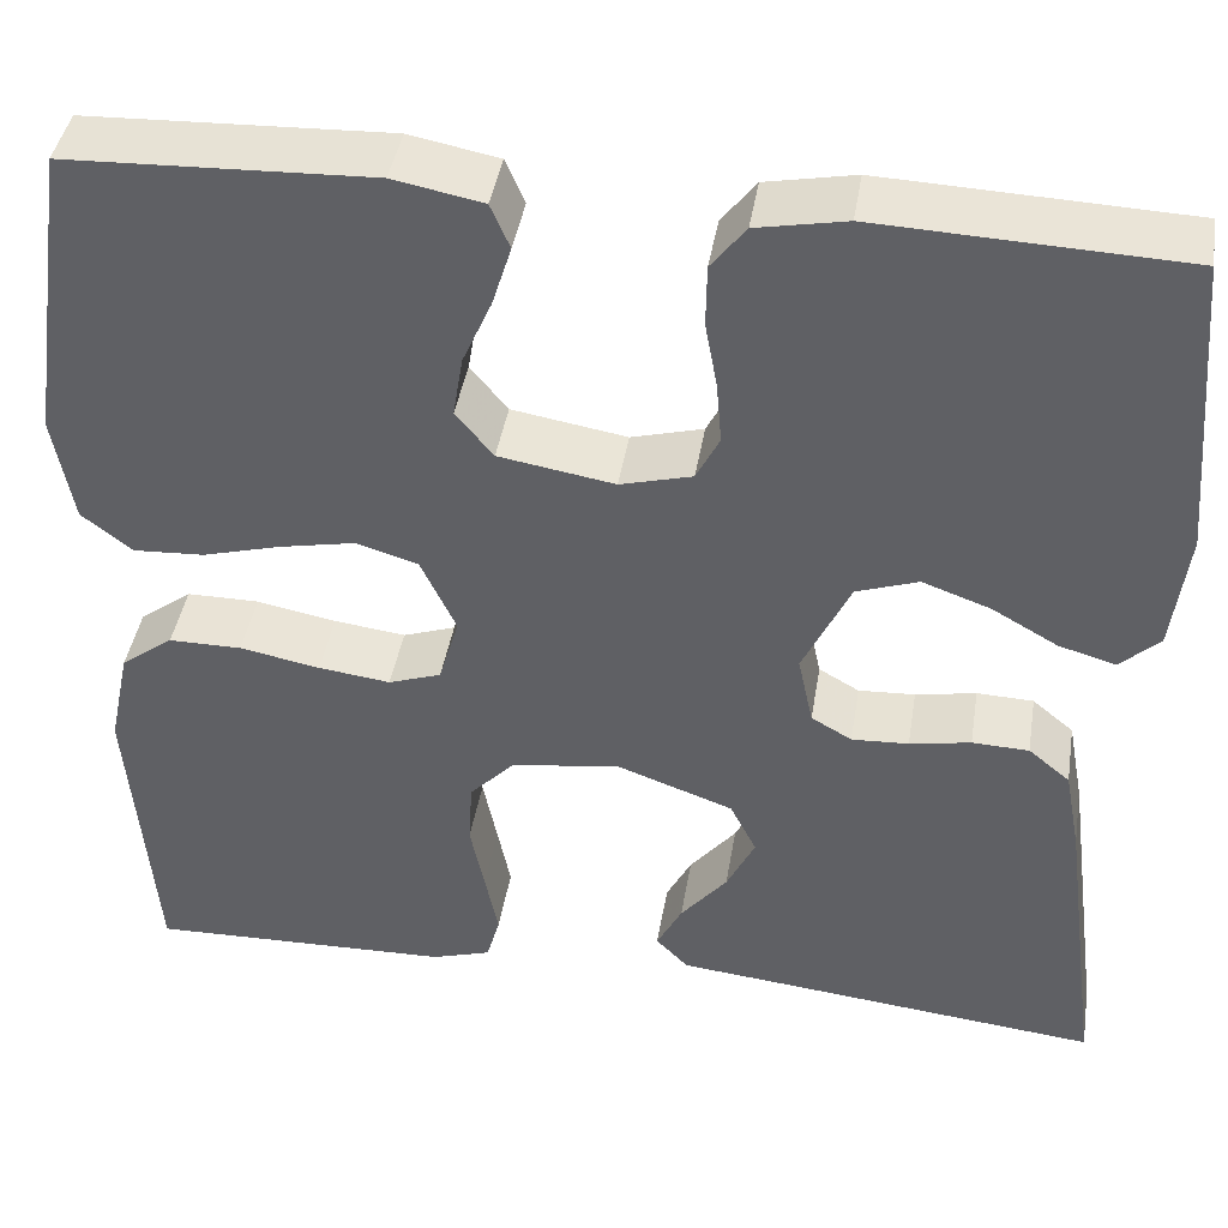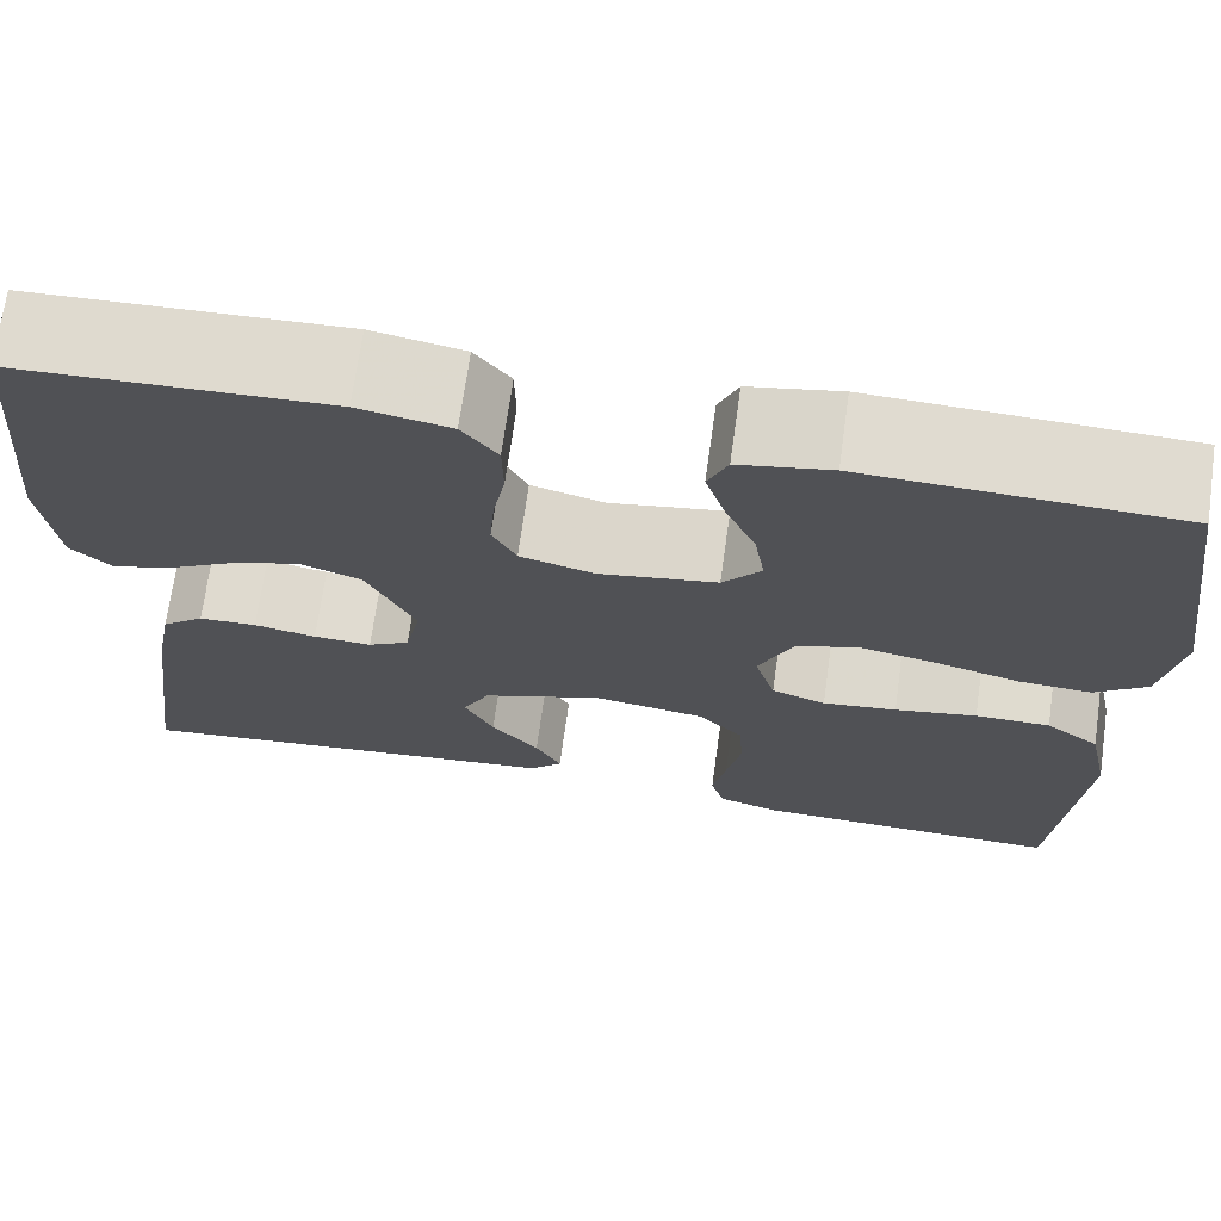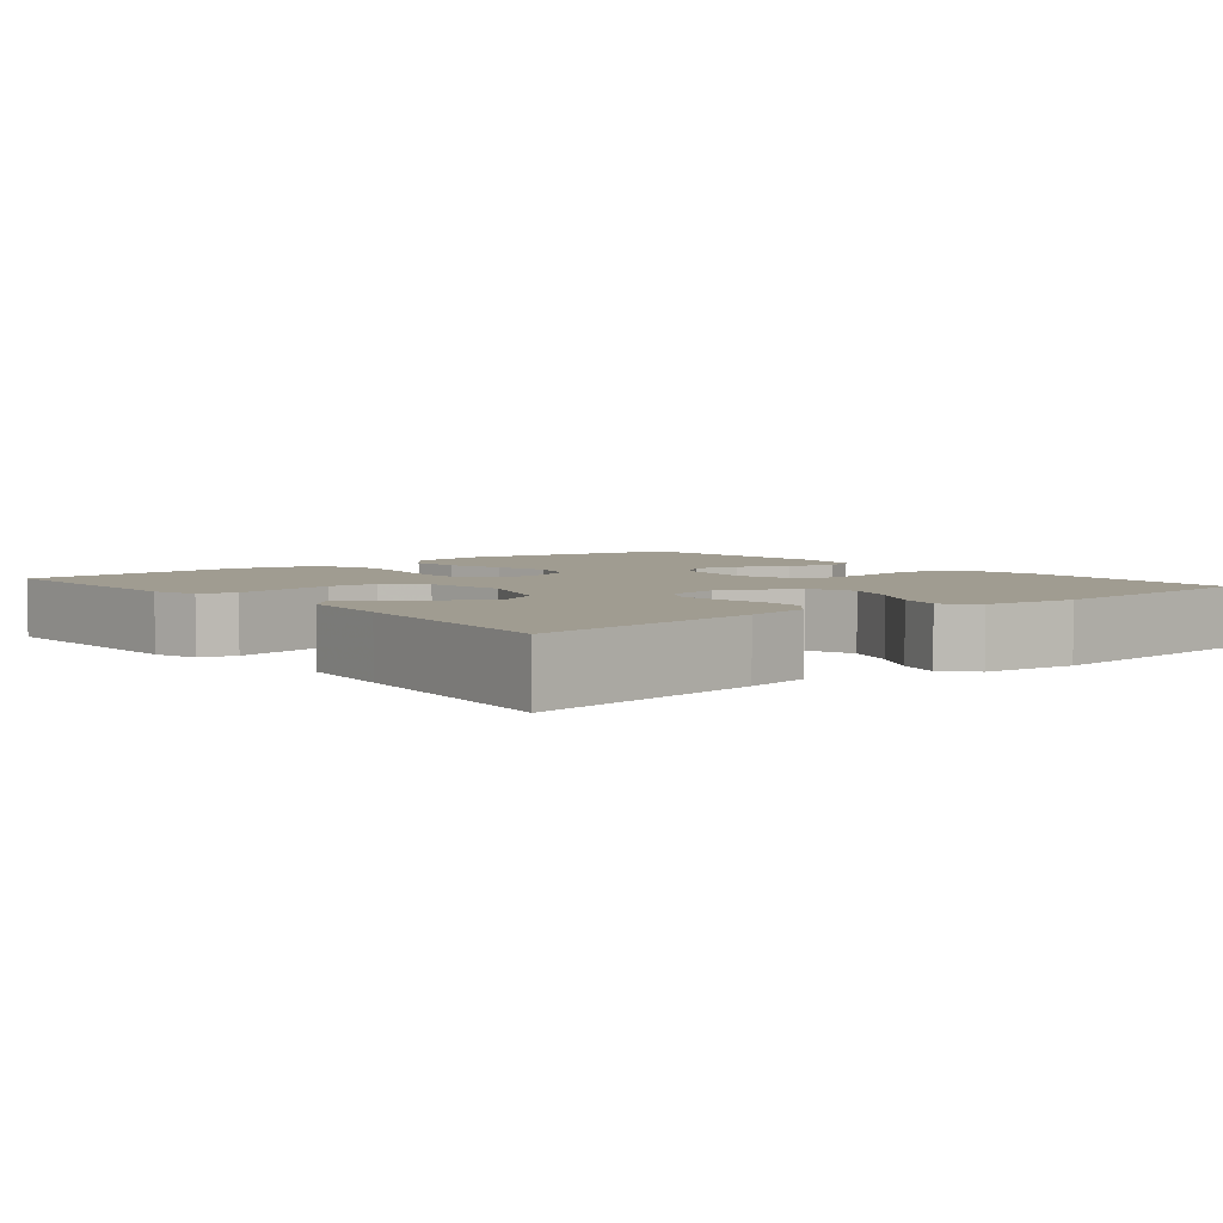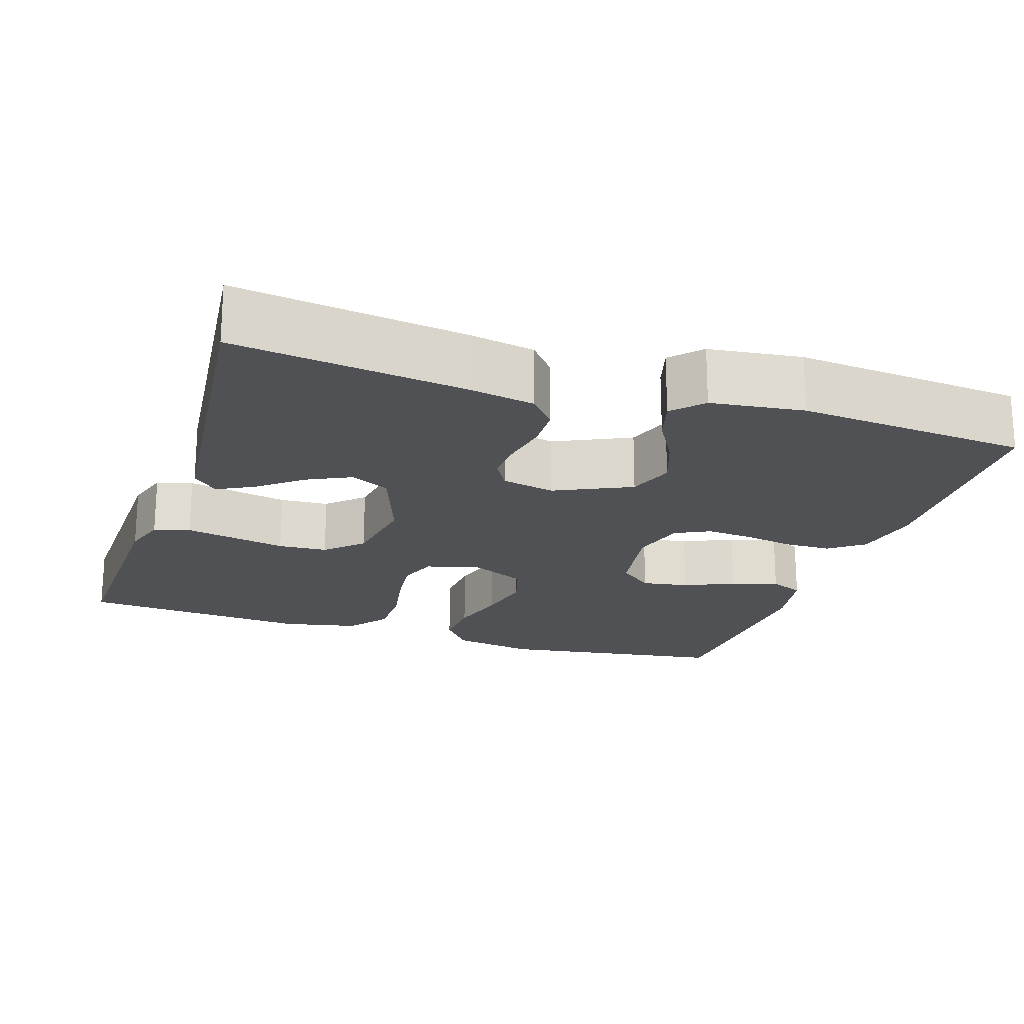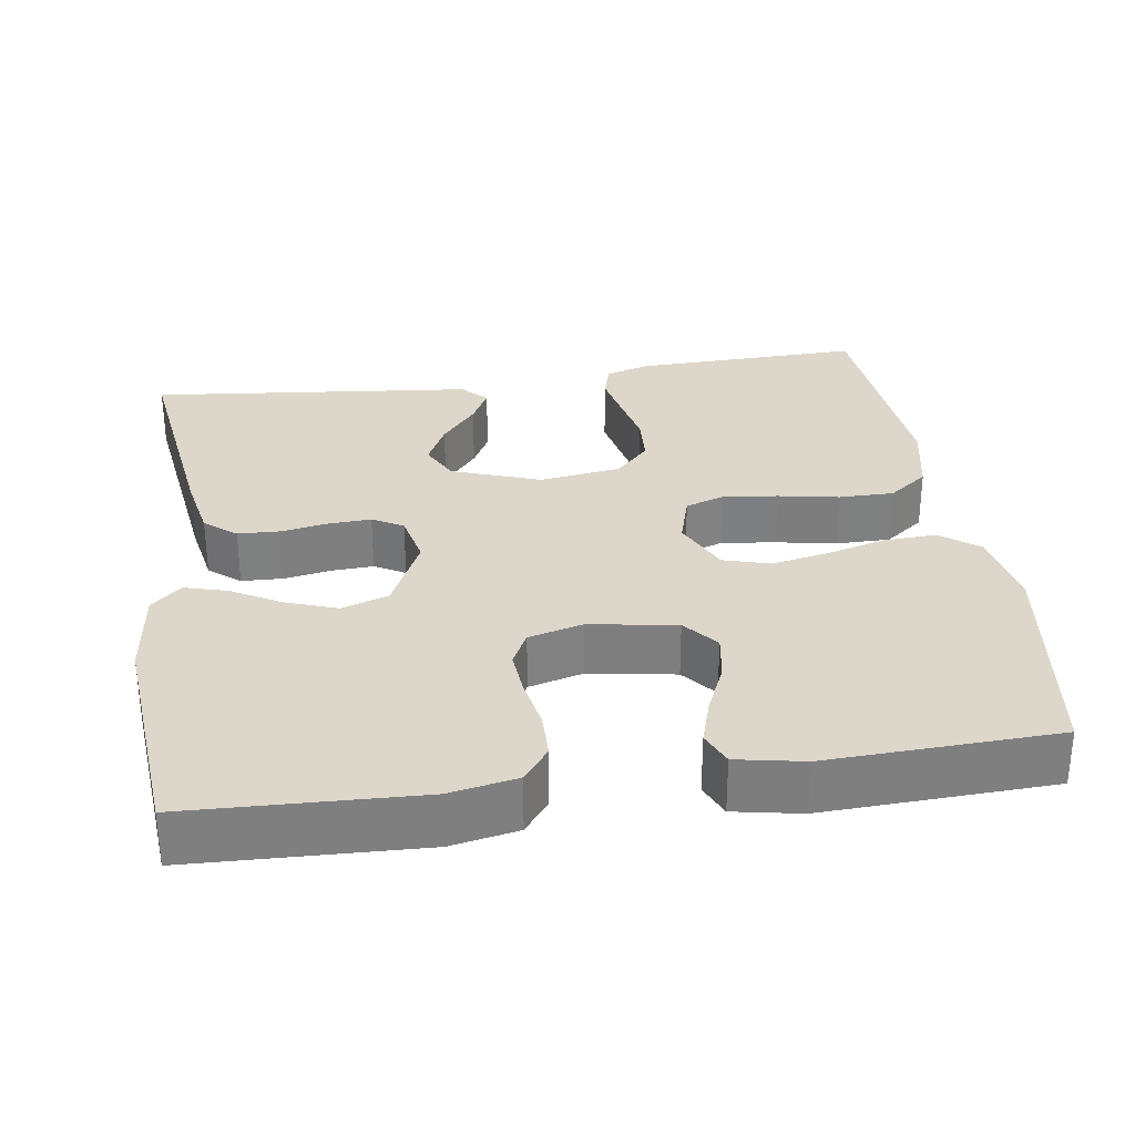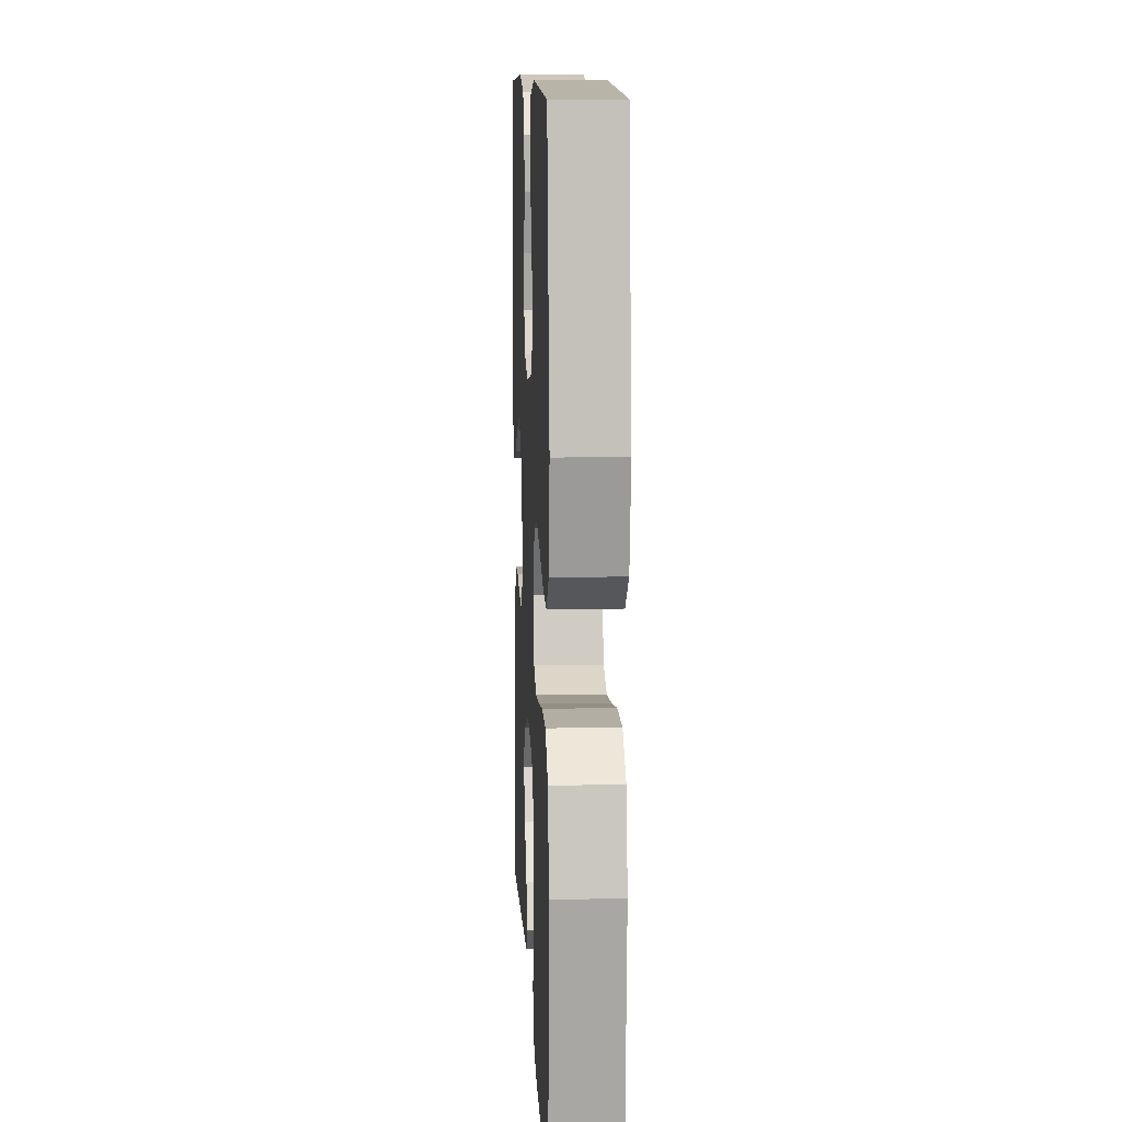
<metadata>
{"format":"obj","ext":"obj","renderer":"f3d","projection":"perspective","resolution":1024,"background":"white","views":[{"elev":42.2,"azim":-170.8,"up":"+Z"},{"elev":70.3,"azim":8.0,"up":"+Z"},{"elev":4.4,"azim":-129.2,"up":"+Y"},{"elev":-20.1,"azim":-108.2,"up":"+Y"},{"elev":30.5,"azim":-8.5,"up":"+Y"},{"elev":11.0,"azim":87.3,"up":"+Z"}]}
</metadata>
<code>
v -0.5 0.07 -0.5
v -0.46 0.07 -0.2
v -0.444 0.07 -0.115
v -0.403 0.07 -0.081
v -0.347 0.07 -0.079
v -0.287 0.07 -0.09
v -0.231 0.07 -0.093
v -0.191 0.07 -0.07
v -0.176 0.07 0
v -0.223 0.07 0.099
v -0.284 0.07 0.12
v -0.351 0.07 0.096
v -0.416 0.07 0.059
v -0.472 0.07 0.043
v -0.511 0.07 0.079
v -0.526 0.07 0.2
v -0.5 0.07 0.5
v -0.2 0.07 0.512
v -0.112 0.07 0.495
v -0.078 0.07 0.451
v -0.077 0.07 0.39
v -0.089 0.07 0.324
v -0.094 0.07 0.263
v -0.071 0.07 0.218
v 0 0.07 0.199
v 0.114 0.07 0.218
v 0.151 0.07 0.263
v 0.141 0.07 0.324
v 0.112 0.07 0.39
v 0.093 0.07 0.451
v 0.112 0.07 0.495
v 0.2 0.07 0.512
v 0.5 0.07 0.5
v 0.544 0.07 0.2
v 0.525 0.07 0.092
v 0.475 0.07 0.053
v 0.405 0.07 0.057
v 0.328 0.07 0.078
v 0.253 0.07 0.093
v 0.192 0.07 0.075
v 0.157 0.07 0
v 0.177 0.07 -0.068
v 0.229 0.07 -0.086
v 0.3 0.07 -0.077
v 0.379 0.07 -0.062
v 0.451 0.07 -0.062
v 0.503 0.07 -0.101
v 0.524 0.07 -0.2
v 0.5 0.07 -0.5
v 0.2 0.07 -0.492
v 0.141 0.07 -0.474
v 0.128 0.07 -0.427
v 0.141 0.07 -0.362
v 0.155 0.07 -0.293
v 0.151 0.07 -0.229
v 0.107 0.07 -0.183
v 0 0.07 -0.167
v -0.116 0.07 -0.209
v -0.142 0.07 -0.261
v -0.114 0.07 -0.318
v -0.068 0.07 -0.374
v -0.043 0.07 -0.422
v -0.075 0.07 -0.455
v -0.2 0.07 -0.468
v -0.5 0 -0.5
v -0.46 0 -0.2
v -0.444 0 -0.115
v -0.403 0 -0.081
v -0.347 0 -0.079
v -0.287 0 -0.09
v -0.231 0 -0.093
v -0.191 0 -0.07
v -0.176 0 0
v -0.223 0 0.099
v -0.284 0 0.12
v -0.351 0 0.096
v -0.416 0 0.059
v -0.472 0 0.043
v -0.511 0 0.079
v -0.526 0 0.2
v -0.5 0 0.5
v -0.2 0 0.512
v -0.112 0 0.495
v -0.078 0 0.451
v -0.077 0 0.39
v -0.089 0 0.324
v -0.094 0 0.263
v -0.071 0 0.218
v 0 0 0.199
v 0.114 0 0.218
v 0.151 0 0.263
v 0.141 0 0.324
v 0.112 0 0.39
v 0.093 0 0.451
v 0.112 0 0.495
v 0.2 0 0.512
v 0.5 0 0.5
v 0.544 0 0.2
v 0.525 0 0.092
v 0.475 0 0.053
v 0.405 0 0.057
v 0.328 0 0.078
v 0.253 0 0.093
v 0.192 0 0.075
v 0.157 0 0
v 0.177 0 -0.068
v 0.229 0 -0.086
v 0.3 0 -0.077
v 0.379 0 -0.062
v 0.451 0 -0.062
v 0.503 0 -0.101
v 0.524 0 -0.2
v 0.5 0 -0.5
v 0.2 0 -0.492
v 0.141 0 -0.474
v 0.128 0 -0.427
v 0.141 0 -0.362
v 0.155 0 -0.293
v 0.151 0 -0.229
v 0.107 0 -0.183
v 0 0 -0.167
v -0.116 0 -0.209
v -0.142 0 -0.261
v -0.114 0 -0.318
v -0.068 0 -0.374
v -0.043 0 -0.422
v -0.075 0 -0.455
v -0.2 0 -0.468
f 62 63 64
f 61 62 64
f 60 61 64
f 4 5 6
f 3 4 6
f 2 3 6
f 1 2 6
f 64 1 6
f 60 64 6
f 59 60 6
f 58 59 6 7
f 57 58 7 8
f 56 57 8 9
f 52 53 54
f 51 52 54
f 50 51 54
f 49 50 54
f 48 49 54
f 47 48 54
f 46 47 54
f 45 46 54
f 44 45 54
f 43 44 54 55
f 42 43 55 56
f 36 37 38
f 35 36 38
f 34 35 38
f 33 34 38
f 32 33 38
f 31 32 38
f 30 31 38
f 29 30 38
f 28 29 38
f 27 28 38 39
f 26 27 39 40
f 20 21 22
f 19 20 22
f 18 19 22
f 17 18 22
f 16 17 22
f 15 16 22
f 14 15 22
f 13 14 22
f 12 13 22
f 11 12 22 23
f 10 11 23 24
f 10 24 25
f 9 10 25
f 56 9 25
f 42 56 25
f 41 42 25
f 25 26 40 41
f 128 127 126
f 128 126 125
f 128 125 124
f 70 69 68
f 70 68 67
f 70 67 66
f 70 66 65
f 70 65 128
f 70 128 124
f 70 124 123
f 71 70 123 122
f 72 71 122 121
f 73 72 121 120
f 118 117 116
f 118 116 115
f 118 115 114
f 118 114 113
f 118 113 112
f 118 112 111
f 118 111 110
f 118 110 109
f 118 109 108
f 119 118 108 107
f 120 119 107 106
f 102 101 100
f 102 100 99
f 102 99 98
f 102 98 97
f 102 97 96
f 102 96 95
f 102 95 94
f 102 94 93
f 102 93 92
f 103 102 92 91
f 104 103 91 90
f 86 85 84
f 86 84 83
f 86 83 82
f 86 82 81
f 86 81 80
f 86 80 79
f 86 79 78
f 86 78 77
f 86 77 76
f 87 86 76 75
f 88 87 75 74
f 89 88 74
f 89 74 73
f 89 73 120
f 89 120 106
f 89 106 105
f 105 104 90 89
f 1 65 66 2
f 2 66 67 3
f 3 67 68 4
f 4 68 69 5
f 5 69 70 6
f 6 70 71 7
f 7 71 72 8
f 8 72 73 9
f 9 73 74 10
f 10 74 75 11
f 11 75 76 12
f 12 76 77 13
f 13 77 78 14
f 14 78 79 15
f 15 79 80 16
f 16 80 81 17
f 17 81 82 18
f 18 82 83 19
f 19 83 84 20
f 20 84 85 21
f 21 85 86 22
f 22 86 87 23
f 23 87 88 24
f 24 88 89 25
f 25 89 90 26
f 26 90 91 27
f 27 91 92 28
f 28 92 93 29
f 29 93 94 30
f 30 94 95 31
f 31 95 96 32
f 32 96 97 33
f 33 97 98 34
f 34 98 99 35
f 35 99 100 36
f 36 100 101 37
f 37 101 102 38
f 38 102 103 39
f 39 103 104 40
f 40 104 105 41
f 41 105 106 42
f 42 106 107 43
f 43 107 108 44
f 44 108 109 45
f 45 109 110 46
f 46 110 111 47
f 47 111 112 48
f 48 112 113 49
f 49 113 114 50
f 50 114 115 51
f 51 115 116 52
f 52 116 117 53
f 53 117 118 54
f 54 118 119 55
f 55 119 120 56
f 56 120 121 57
f 57 121 122 58
f 58 122 123 59
f 59 123 124 60
f 60 124 125 61
f 61 125 126 62
f 62 126 127 63
f 63 127 128 64
f 64 128 65 1

</code>
